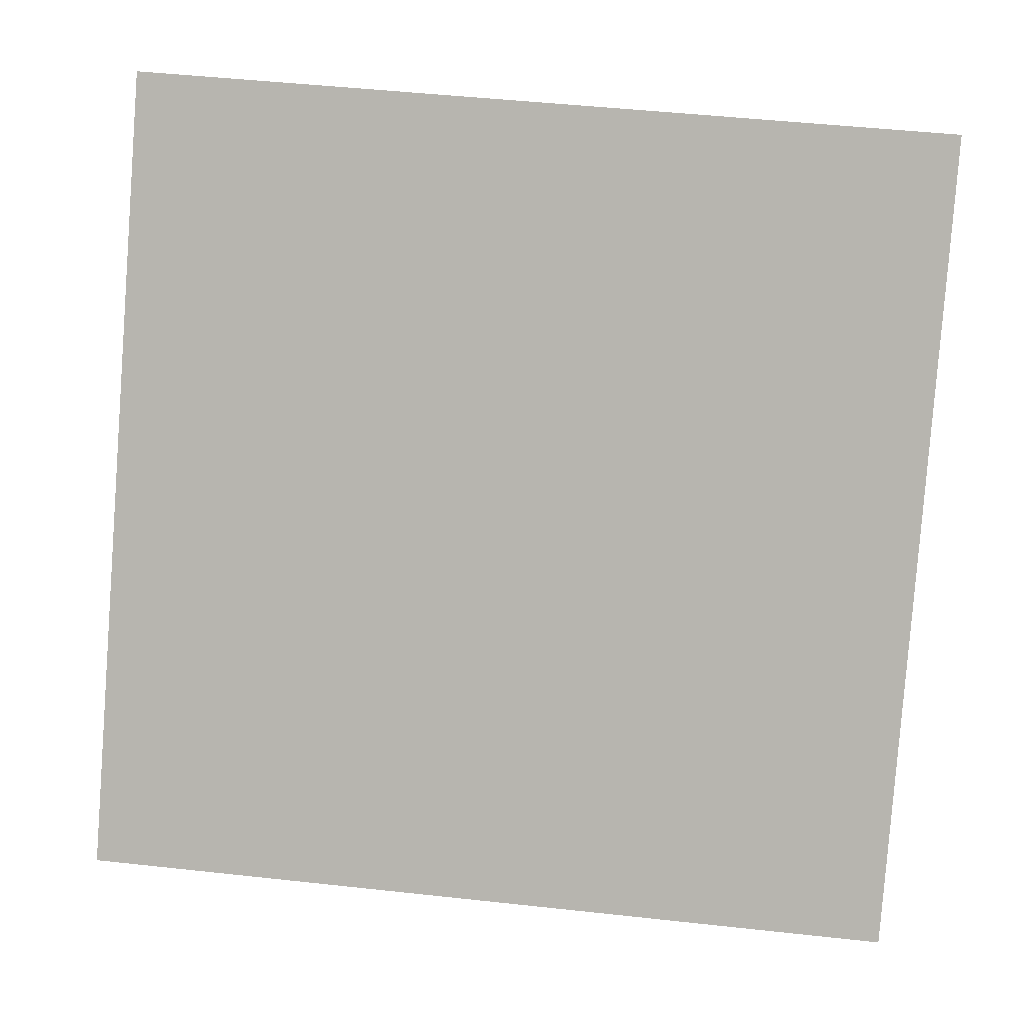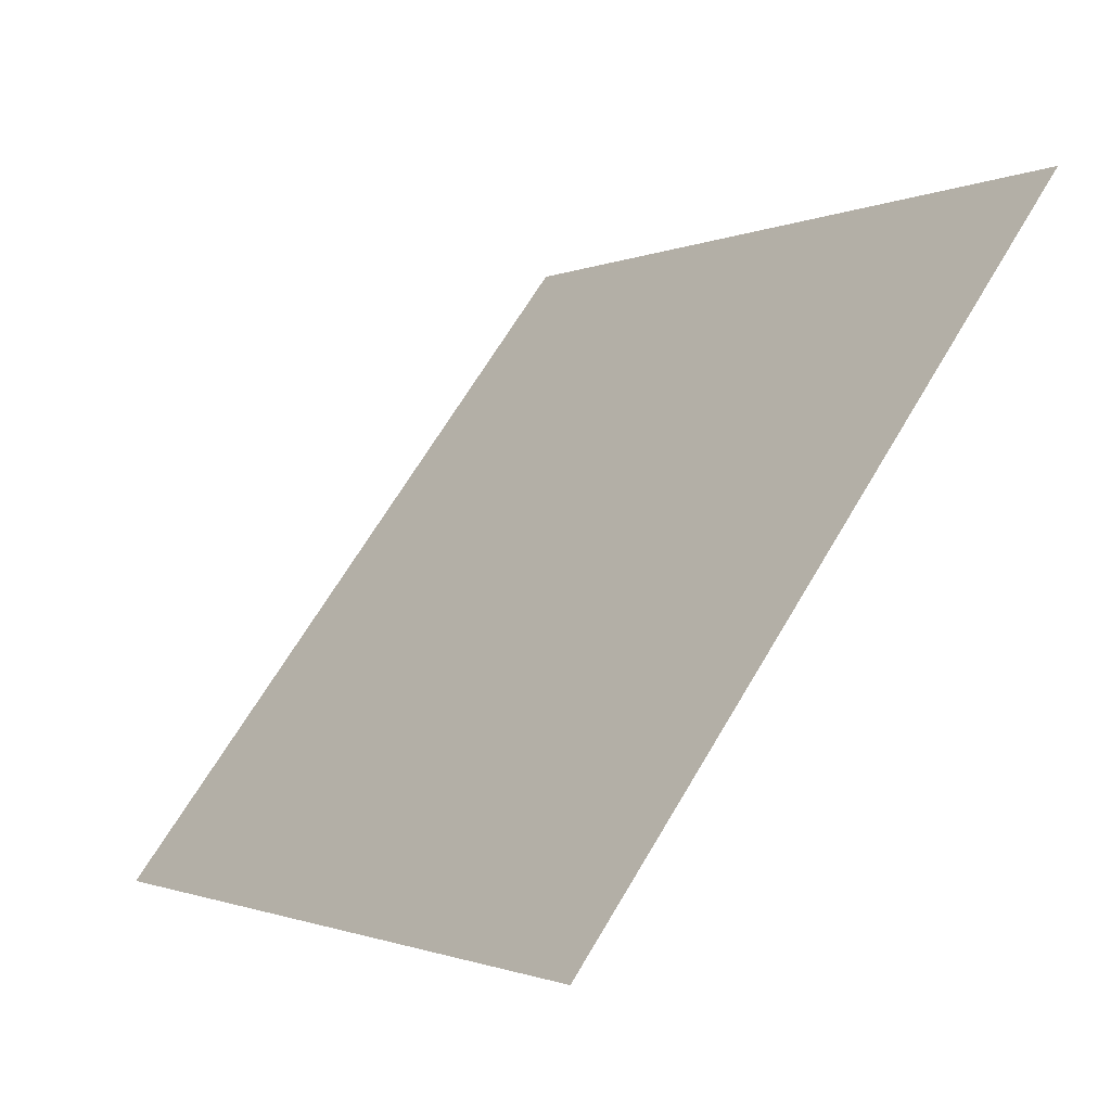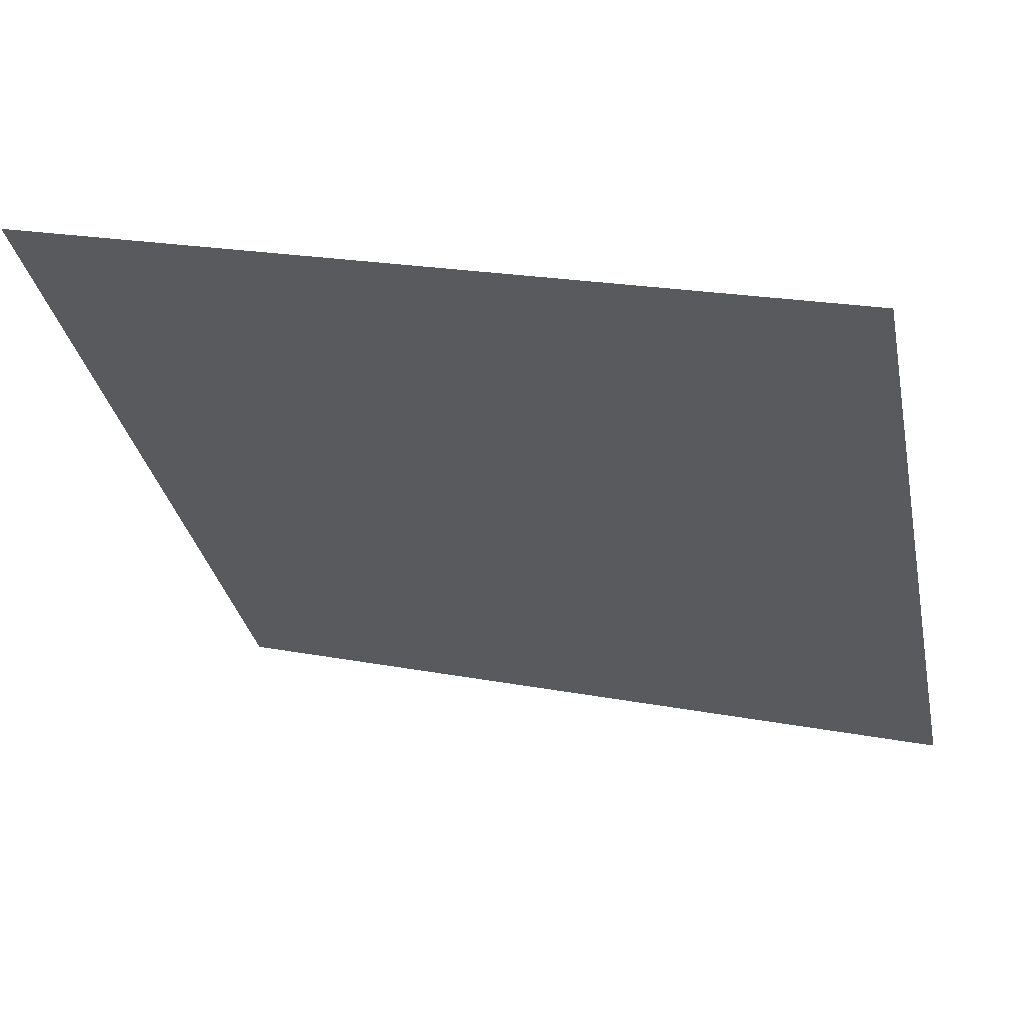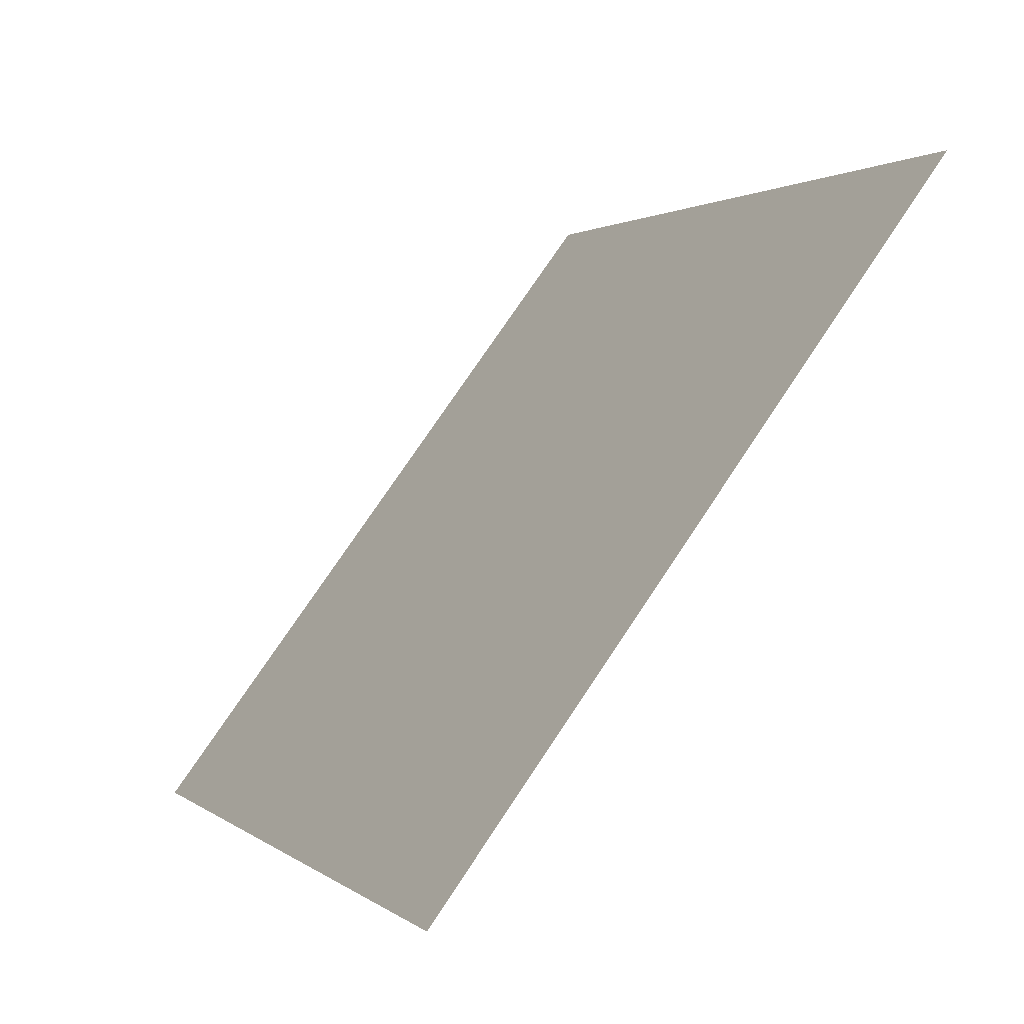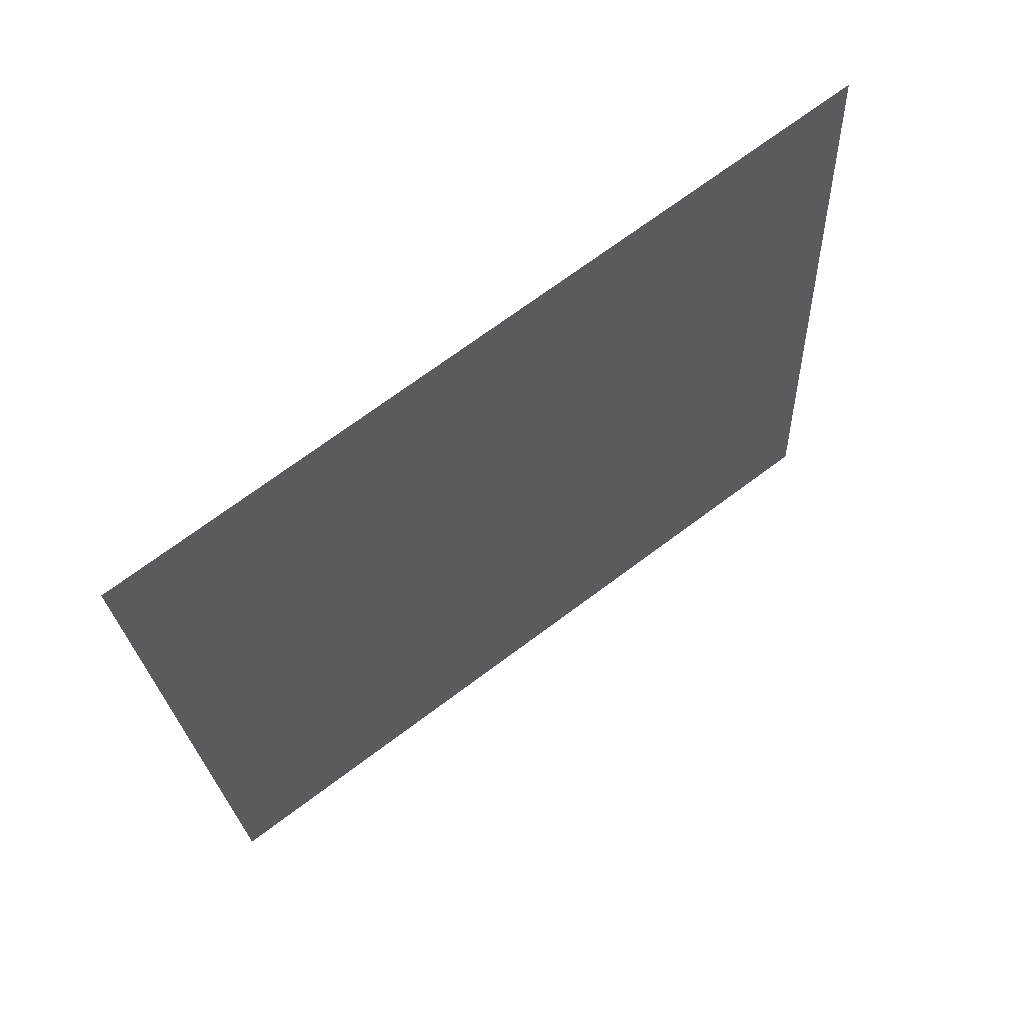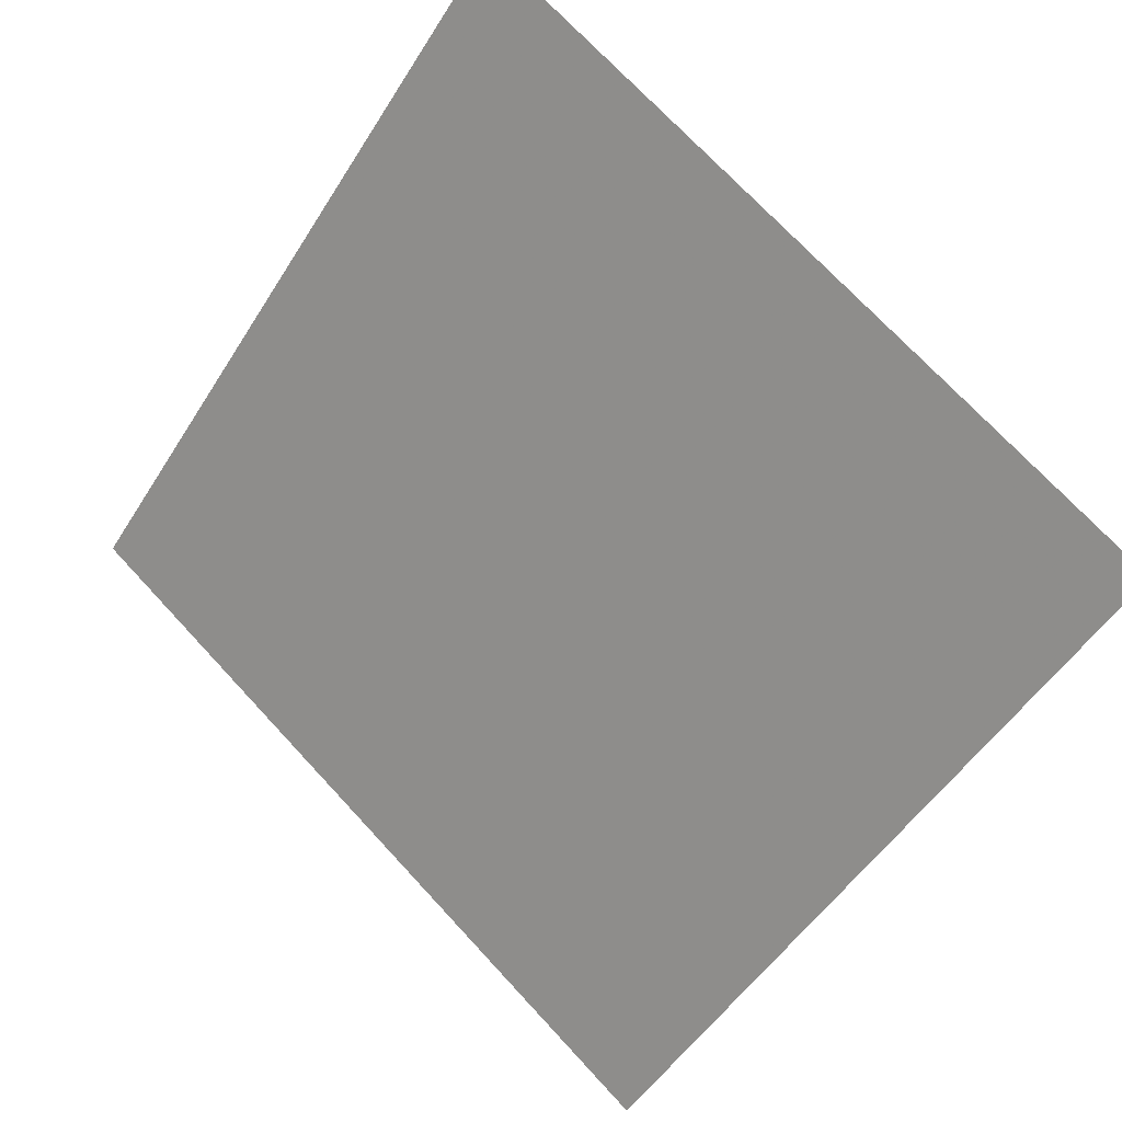
<metadata>
{"format":"obj","ext":"obj","renderer":"f3d","projection":"perspective","resolution":1024,"background":"white","views":[{"elev":44.9,"azim":5.5,"up":"+Z"},{"elev":-1.9,"azim":56.3,"up":"+Z"},{"elev":22.9,"azim":-162.7,"up":"+Z"},{"elev":0.8,"azim":65.9,"up":"+Z"},{"elev":-21.8,"azim":-86.9,"up":"+Y"},{"elev":-52.7,"azim":59.4,"up":"+Y"}]}
</metadata>
<code>
v -0.04482 0.8185 0.5496
v -0.05138 0.8186 0.5497
v -0.05126 0.8226 0.5549
v -0.0447 0.8224 0.5549
f 4 3 2 1

</code>
